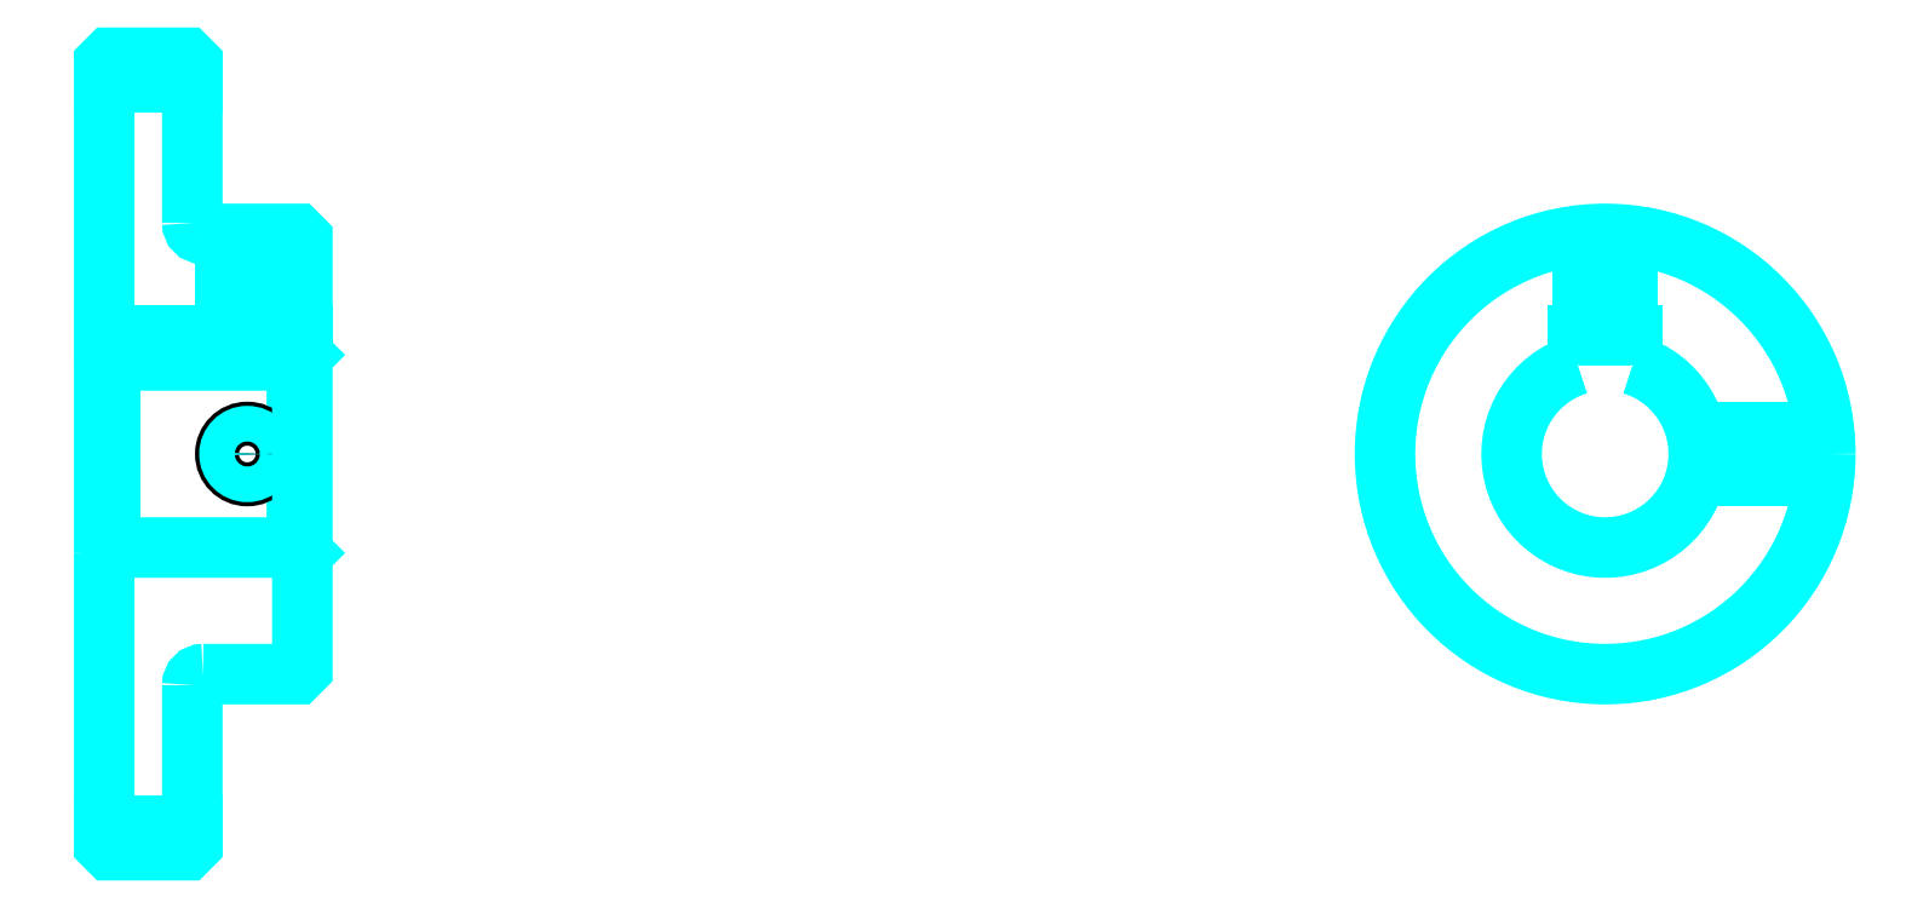
<metadata>
{"format":"dxf","ext":"dxf","renderer":"ezdxf+matplotlib","layout":"modelspace","background":"white","min_lineweight":24,"dpi":150}
</metadata>
<code>
0
SECTION
2
ENTITIES
0
LINE
8
0
10
102.1
20
136.5
30
0
11
110.1
21
136.5
31
0
0
LINE
8
0
10
102.1
20
69.01
30
0
11
110.1
21
69.01
31
0
0
LINE
8
0
10
119.6
20
94.26
30
0
11
120.1
21
93.76
31
0
0
LINE
8
0
10
119.6
20
111.3
30
0
11
120.1
21
111.8
31
0
0
LINE
8
0
10
102.6
20
111.3
30
0
11
102.6
21
94.26
31
0
0
POLYLINE
8
0
66
1
10
0
20
0
30
0
70
2
0
VERTEX
8
0
10
102.1
20
93.76
30
0
70
0
0
VERTEX
8
0
10
102.6
20
94.26
30
0
70
0
0
VERTEX
8
0
10
119.6
20
94.26
30
0
70
0
0
VERTEX
8
0
10
119.6
20
111.3
30
0
70
0
0
VERTEX
8
0
10
102.6
20
111.3
30
0
70
0
0
VERTEX
8
0
10
102.1
20
111.8
30
0
70
0
0
SEQEND
8
0
0
ARC
8
0
10
111.1
20
123.8
30
0
40
1
50
180
51
270
0
ARC
8
0
10
111.1
20
81.76
30
0
40
1
50
90
51
180
0
ARC
8
0
10
238.5
20
102.8
30
0
40
8.5
50
107.1
51
72.9
0
POLYLINE
8
0
66
1
10
0
20
0
30
0
70
2
0
VERTEX
8
0
10
241
20
110.9
30
0
70
0
0
VERTEX
8
0
10
241
20
113.6
30
0
70
0
0
VERTEX
8
0
10
236
20
113.6
30
0
70
0
0
VERTEX
8
0
10
236
20
110.9
30
0
70
0
0
SEQEND
8
0
0
LINE
8
0
10
102.1
20
113.6
30
0
11
120.1
21
113.6
31
0
0
POLYLINE
8
0
66
1
10
0
20
0
30
0
70
2
0
VERTEX
8
0
10
117.1
20
122.8
30
0
70
0
0
VERTEX
8
0
10
117.1
20
113.6
30
0
70
0
0
SEQEND
8
0
0
POLYLINE
8
0
66
1
10
0
20
0
30
0
70
2
0
VERTEX
8
0
10
113.1
20
122.8
30
0
70
0
0
VERTEX
8
0
10
113.1
20
113.6
30
0
70
0
0
SEQEND
8
0
0
POLYLINE
8
0
66
1
10
0
20
0
30
0
70
2
0
VERTEX
8
0
10
116.8
20
122.8
30
0
70
0
0
VERTEX
8
0
10
116.8
20
113.6
30
0
70
0
0
SEQEND
8
0
0
POLYLINE
8
0
66
1
10
0
20
0
30
0
70
2
0
VERTEX
8
0
10
113.5
20
122.8
30
0
70
0
0
VERTEX
8
0
10
113.5
20
113.6
30
0
70
0
0
SEQEND
8
0
0
POLYLINE
8
0
66
1
10
0
20
0
30
0
70
2
0
VERTEX
8
0
10
236.5
20
113.6
30
0
70
0
0
VERTEX
8
0
10
236.5
20
122.7
30
0
70
0
0
SEQEND
8
0
0
POLYLINE
8
0
66
1
10
0
20
0
30
0
70
2
0
VERTEX
8
0
10
240.5
20
113.6
30
0
70
0
0
VERTEX
8
0
10
240.5
20
122.7
30
0
70
0
0
SEQEND
8
0
0
POLYLINE
8
0
66
1
10
0
20
0
30
0
70
2
0
VERTEX
8
0
10
236.9
20
113.6
30
0
70
0
0
VERTEX
8
0
10
236.9
20
122.7
30
0
70
0
0
SEQEND
8
0
0
POLYLINE
8
0
66
1
10
0
20
0
30
0
70
2
0
VERTEX
8
0
10
240.1
20
113.6
30
0
70
0
0
VERTEX
8
0
10
240.1
20
122.7
30
0
70
0
0
SEQEND
8
0
0
CIRCLE
8
0
10
115.1
20
102.8
30
0
40
2
0
CIRCLE
8
0
10
115.1
20
102.8
30
0
40
1.62
0
POLYLINE
8
0
66
1
10
0
20
0
30
0
70
2
0
VERTEX
8
0
10
246.7
20
104.8
30
0
70
0
0
VERTEX
8
0
10
258.4
20
104.8
30
0
70
0
0
SEQEND
8
0
0
POLYLINE
8
0
66
1
10
0
20
0
30
0
70
2
0
VERTEX
8
0
10
246.7
20
100.8
30
0
70
0
0
VERTEX
8
0
10
258.4
20
100.8
30
0
70
0
0
SEQEND
8
0
0
POLYLINE
8
0
66
1
10
0
20
0
30
0
70
2
0
VERTEX
8
0
10
246.8
20
104.4
30
0
70
0
0
VERTEX
8
0
10
258.4
20
104.4
30
0
70
0
0
SEQEND
8
0
0
POLYLINE
8
0
66
1
10
0
20
0
30
0
70
2
0
VERTEX
8
0
10
246.8
20
101.1
30
0
70
0
0
VERTEX
8
0
10
258.4
20
101.1
30
0
70
0
0
SEQEND
8
0
0
POLYLINE
8
0
66
1
10
0
20
0
30
0
70
2
0
VERTEX
8
0
10
102.1
20
93.76
30
0
70
0
0
VERTEX
8
0
10
102.1
20
67.26
30
0
70
0
0
VERTEX
8
0
10
102.6
20
66.76
30
0
70
0
0
VERTEX
8
0
10
109.6
20
66.76
30
0
70
0
0
VERTEX
8
0
10
110.1
20
67.26
30
0
70
0
0
VERTEX
8
0
10
110.1
20
81.76
30
0
70
0
0
SEQEND
8
0
0
POLYLINE
8
0
66
1
10
0
20
0
30
0
70
2
0
VERTEX
8
0
10
111.1
20
82.76
30
0
70
0
0
VERTEX
8
0
10
119.6
20
82.76
30
0
70
0
0
VERTEX
8
0
10
120.1
20
83.26
30
0
70
0
0
VERTEX
8
0
10
120.1
20
122.3
30
0
70
0
0
VERTEX
8
0
10
119.6
20
122.8
30
0
70
0
0
VERTEX
8
0
10
111.1
20
122.8
30
0
70
0
0
SEQEND
8
0
0
POLYLINE
8
0
66
1
10
0
20
0
30
0
70
2
0
VERTEX
8
0
10
110.1
20
123.8
30
0
70
0
0
VERTEX
8
0
10
110.1
20
138.3
30
0
70
0
0
VERTEX
8
0
10
109.6
20
138.8
30
0
70
0
0
VERTEX
8
0
10
102.6
20
138.8
30
0
70
0
0
VERTEX
8
0
10
102.1
20
138.3
30
0
70
0
0
VERTEX
8
0
10
102.1
20
93.76
30
0
70
0
0
SEQEND
8
0
0
CIRCLE
8
0
10
238.5
20
102.8
30
0
40
20
0
ENDSEC
0
EOF

</code>
